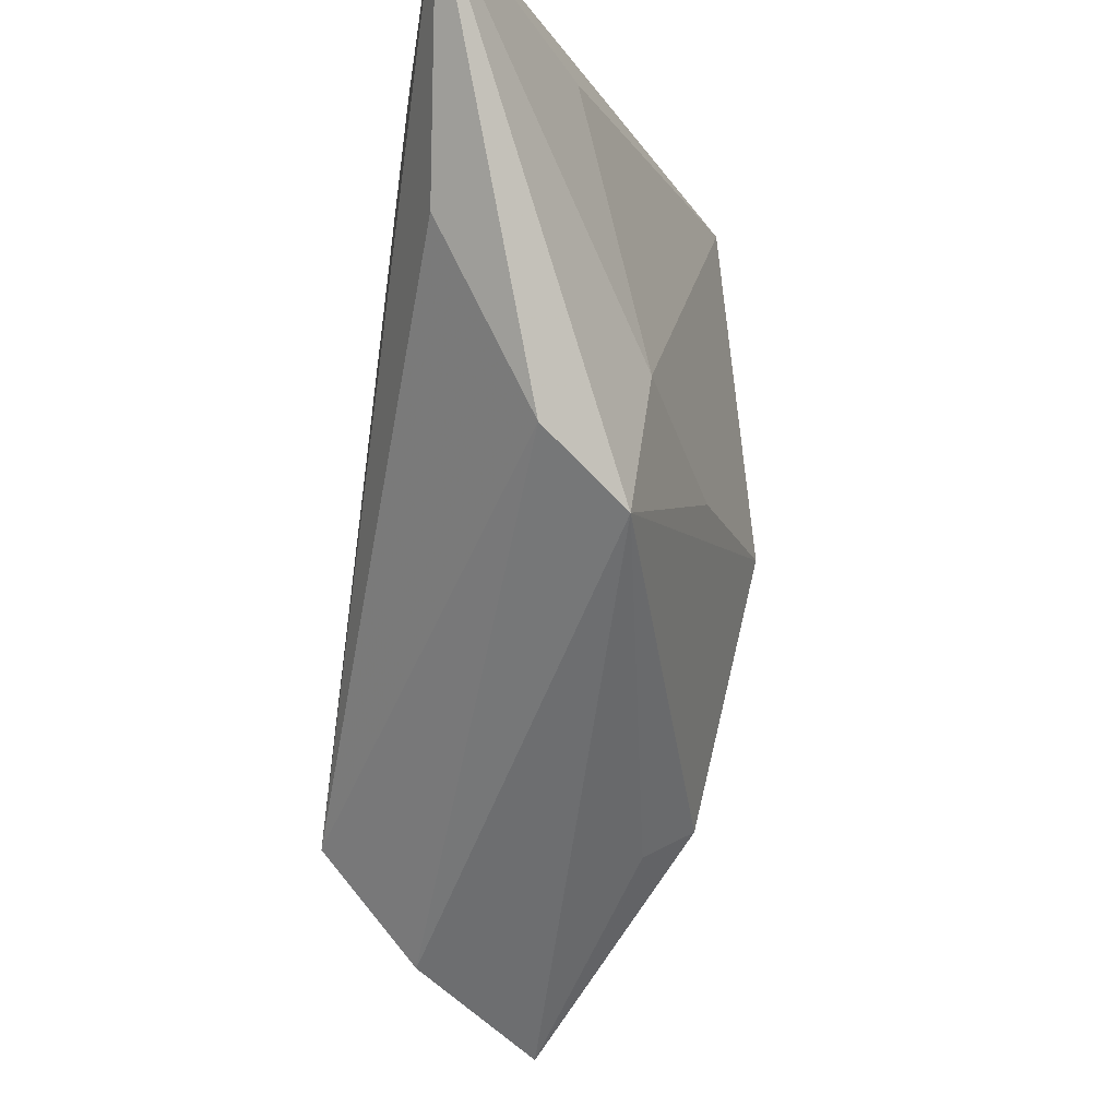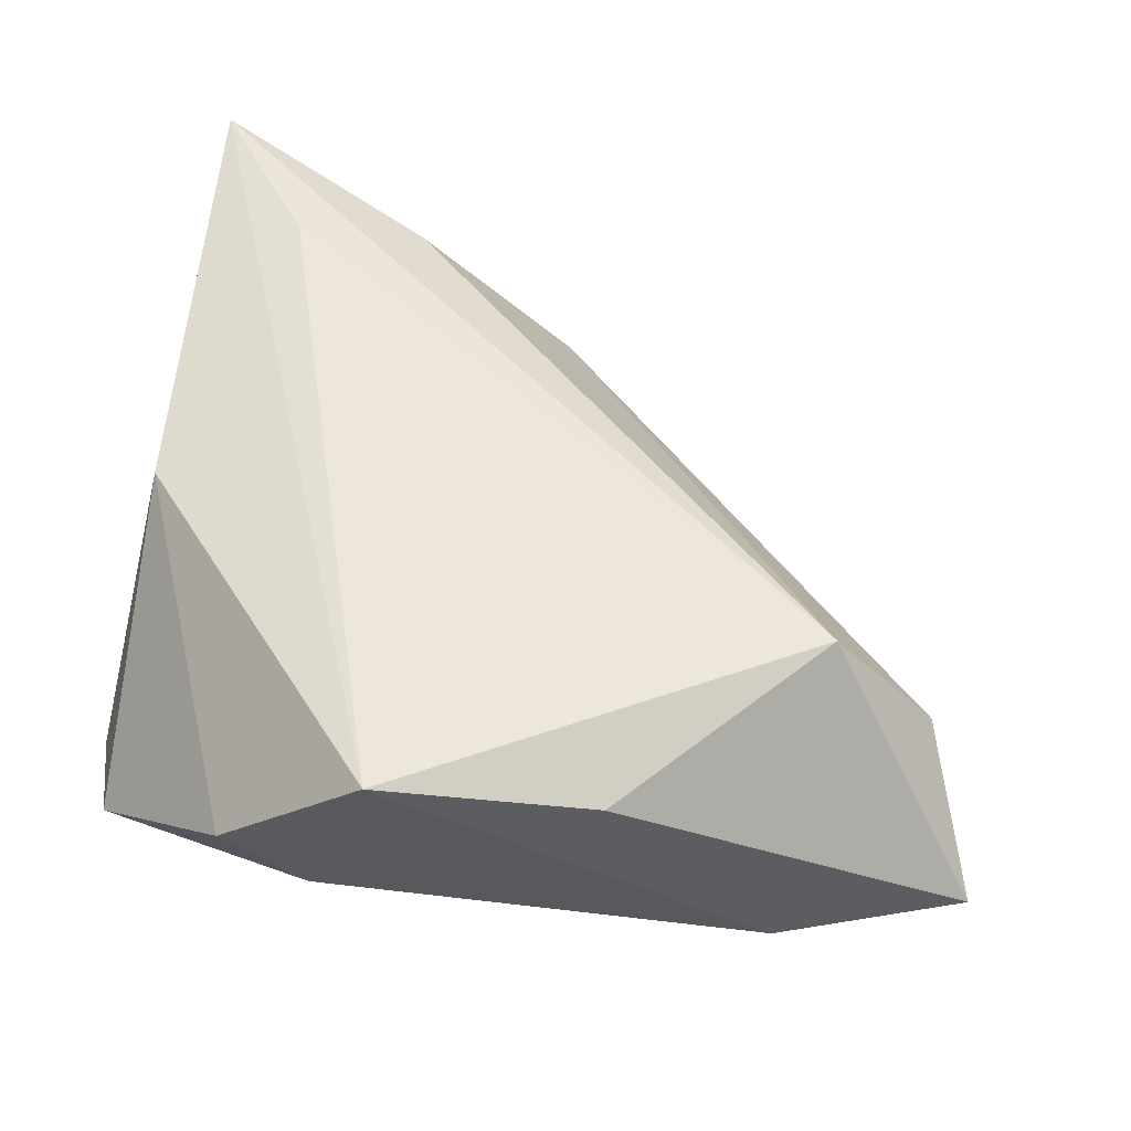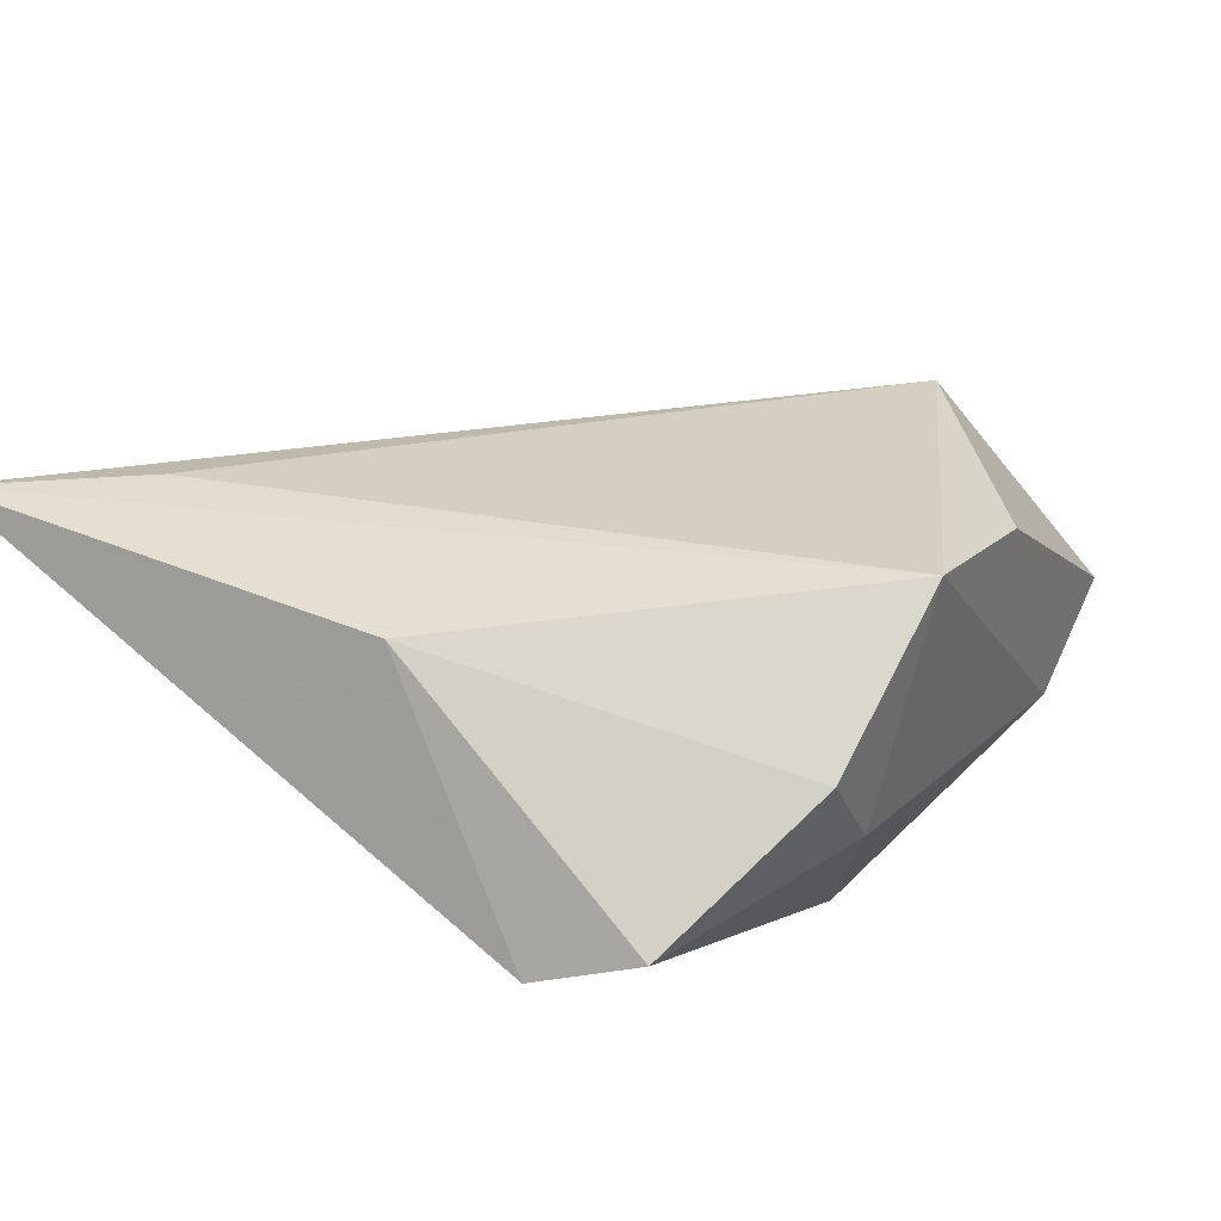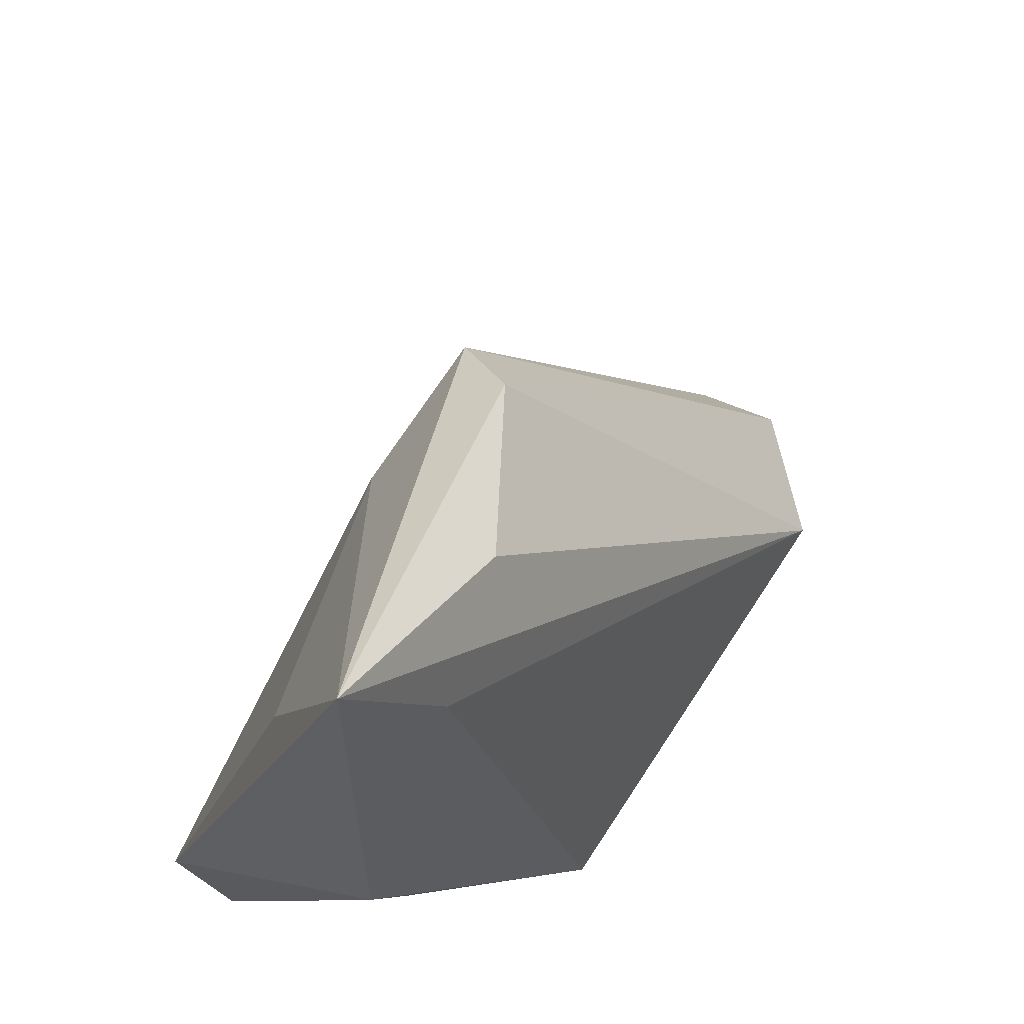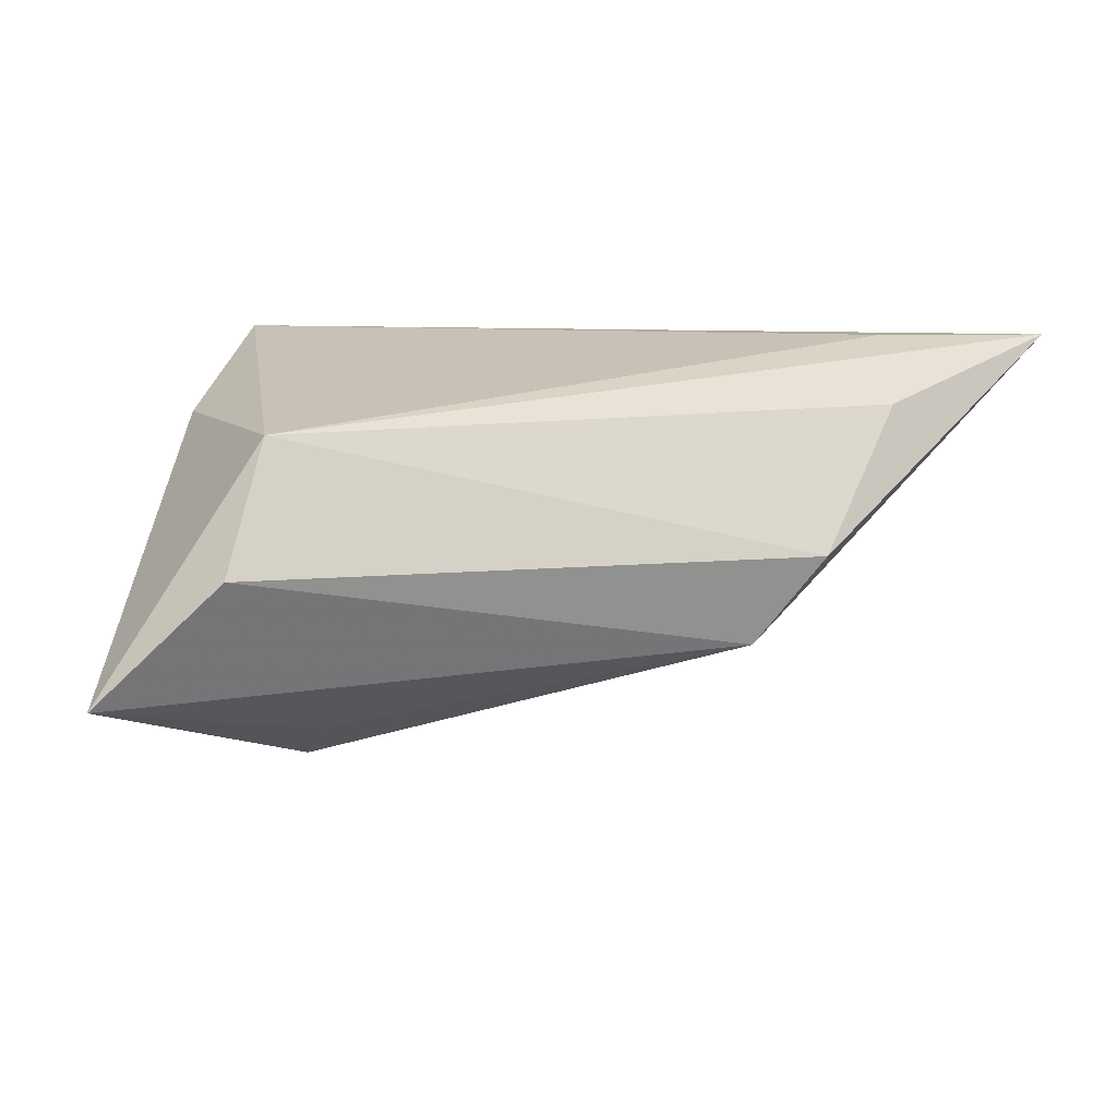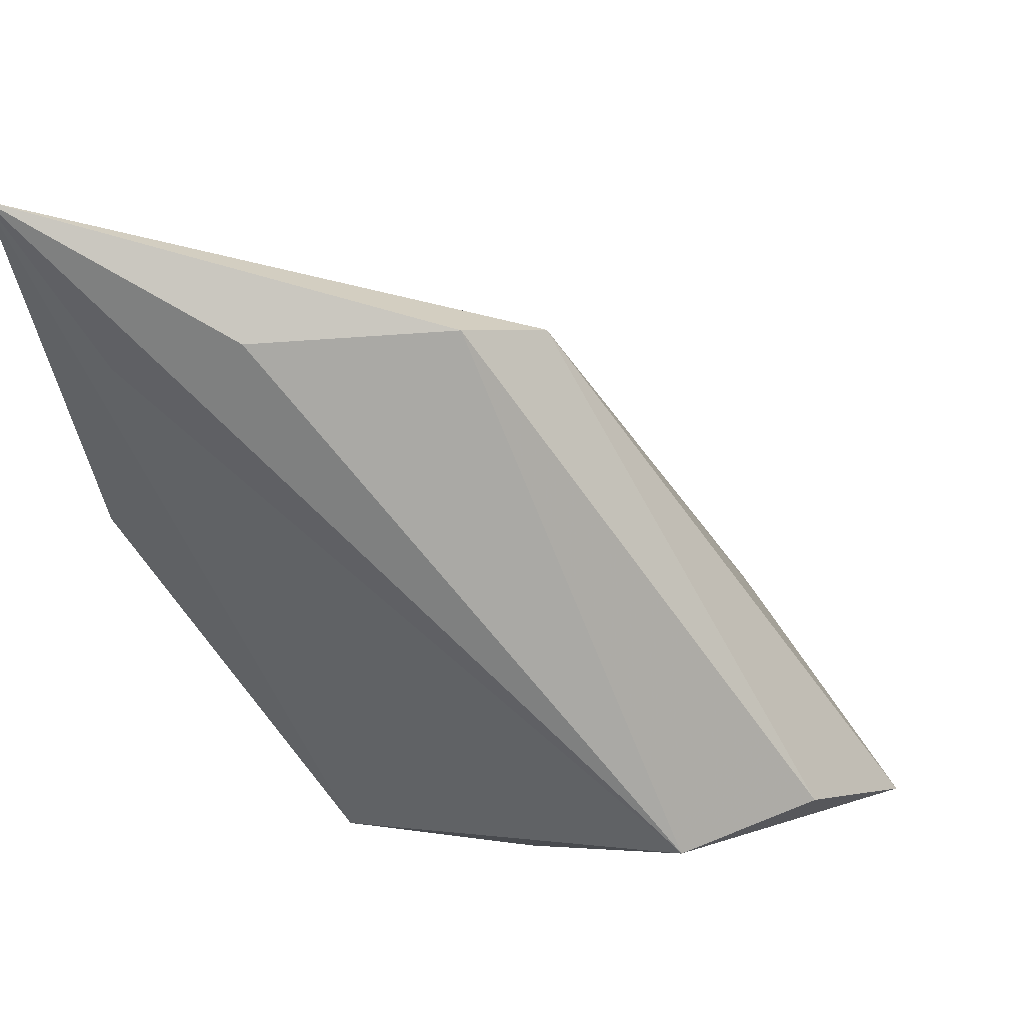
<metadata>
{"format":"obj","ext":"obj","renderer":"f3d","projection":"perspective","resolution":1024,"background":"white","views":[{"elev":74.9,"azim":99.6,"up":"+Y"},{"elev":52.9,"azim":9.4,"up":"+Z"},{"elev":25.6,"azim":-54.3,"up":"+Z"},{"elev":55.8,"azim":-51.3,"up":"+Y"},{"elev":19.0,"azim":111.6,"up":"+Z"},{"elev":51.6,"azim":25.8,"up":"+Y"}]}
</metadata>
<code>
v 0.00833 0.03288 -0.009871
v 0.03272 -0.006715 -0.01612
v -0.0004658 0.009734 -0.01675
v 0.02872 -0.01007 -0.02098
v -0.03387 0.02918 0.001958
v -0.0383 0.05329 0.01539
v -0.0383 -0.01357 -0.01324
v 0.02889 -0.02201 -0.01661
v -0.01369 0.0417 0.01196
v 8.9e-07 -0.02075 -0.02195
v 0.003352 0.03942 -0.0006653
v -0.006826 0.02709 -0.009574
v 0.03706 -0.009055 0.01655
v 0.05355 -0.0208 -0.008428
v 0.03178 -0.02079 -0.01712
v -0.03407 0.003779 0.01219
v -0.03492 -0.02408 -0.009284
v -0.02623 0.03668 0.01655
v 0.01778 -0.02853 0.0121
v -0.001419 -0.01119 -0.02302
v -0.01947 -0.03199 0.00297
v 0.03461 -0.02479 -0.0134
v -0.003961 -0.03259 0.01655
v -0.01146 -0.03054 -0.006
v 0.04742 -0.008375 0.004699
f 16 23 6
f 14 4 2
f 2 1 14
f 4 1 2
f 15 4 14
f 15 10 4
f 17 10 24
f 20 1 4
f 4 10 20
f 14 13 19
f 19 13 23
f 6 23 18
f 18 13 6
f 23 13 18
f 14 1 25
f 25 13 14
f 21 16 17
f 23 16 21
f 17 24 21
f 21 24 23
f 6 1 12
f 12 5 6
f 10 15 8
f 13 25 11
f 11 1 6
f 11 25 1
f 1 20 3
f 3 12 1
f 20 12 3
f 5 12 7
f 7 12 20
f 6 5 7
f 7 10 17
f 7 20 10
f 7 16 6
f 17 16 7
f 23 24 22
f 22 15 14
f 22 8 15
f 22 24 10
f 10 8 22
f 14 19 22
f 22 19 23
f 6 13 9
f 9 11 6
f 13 11 9

</code>
